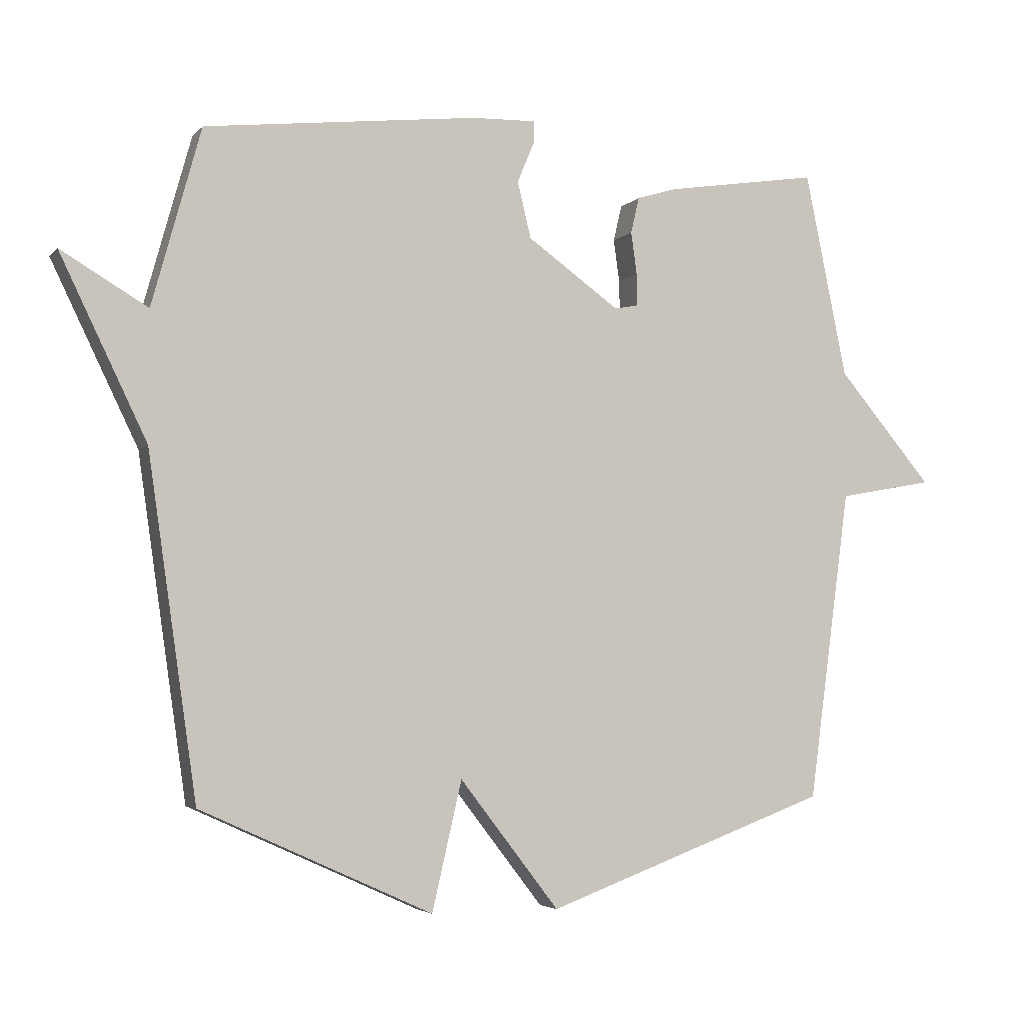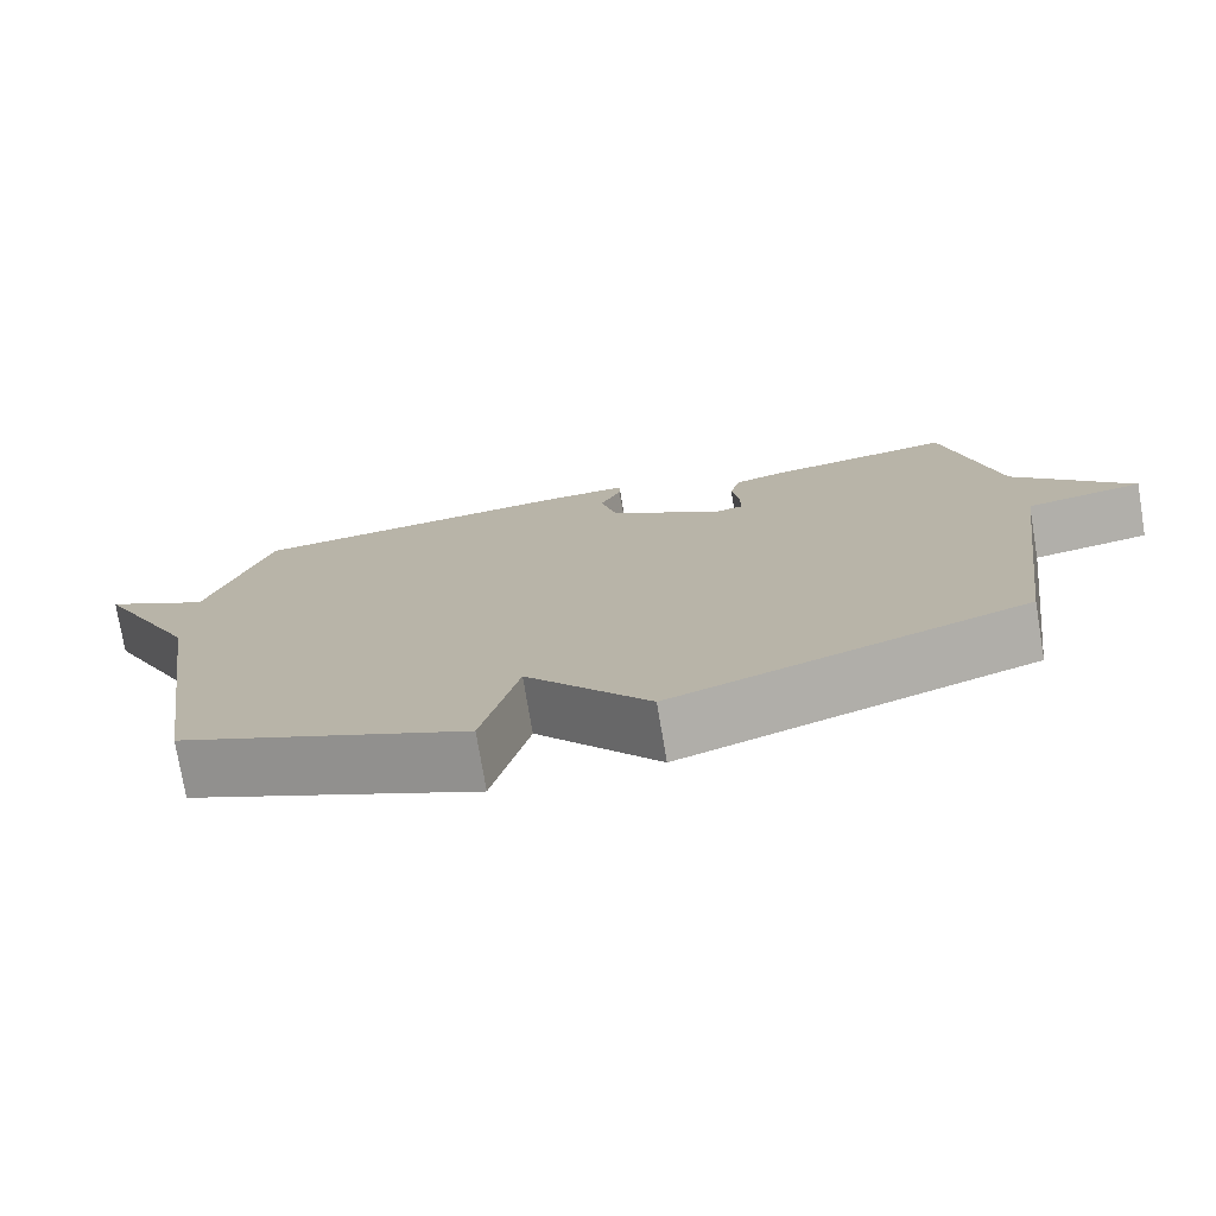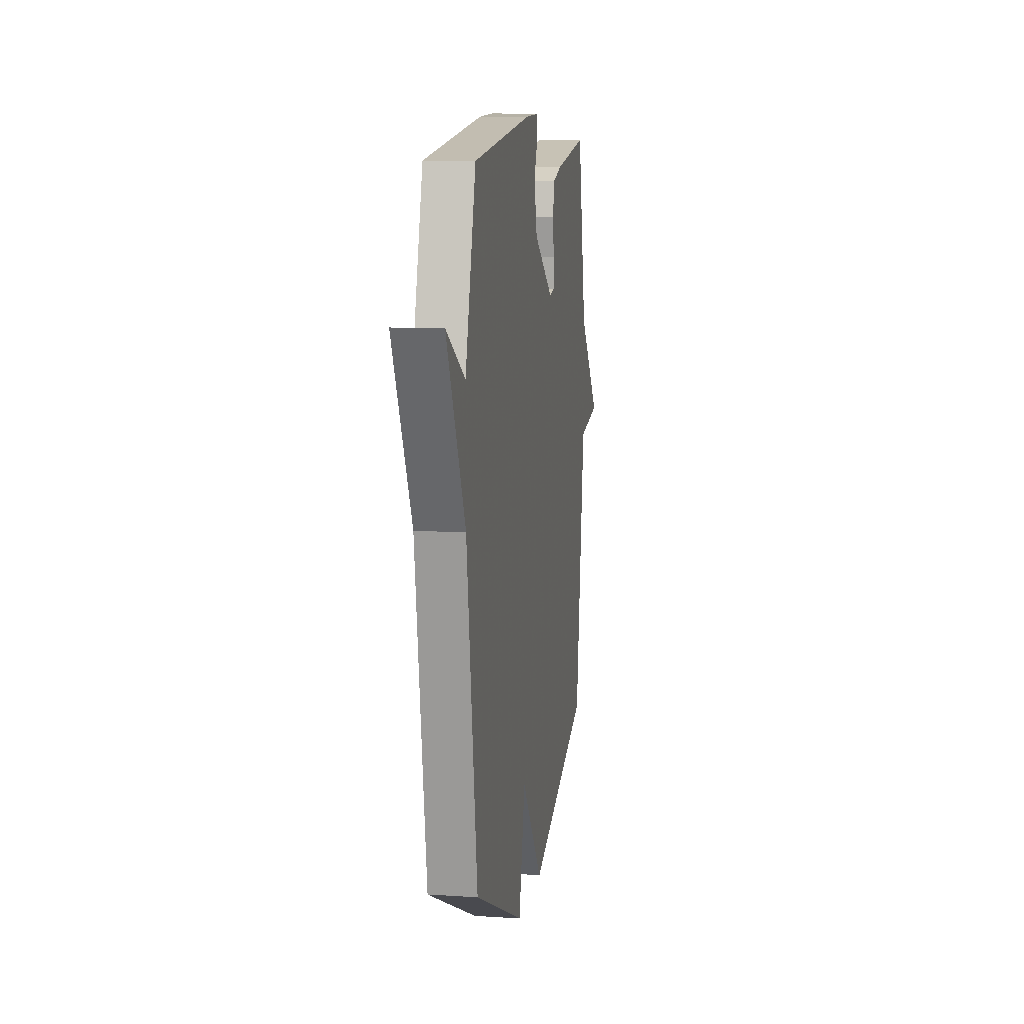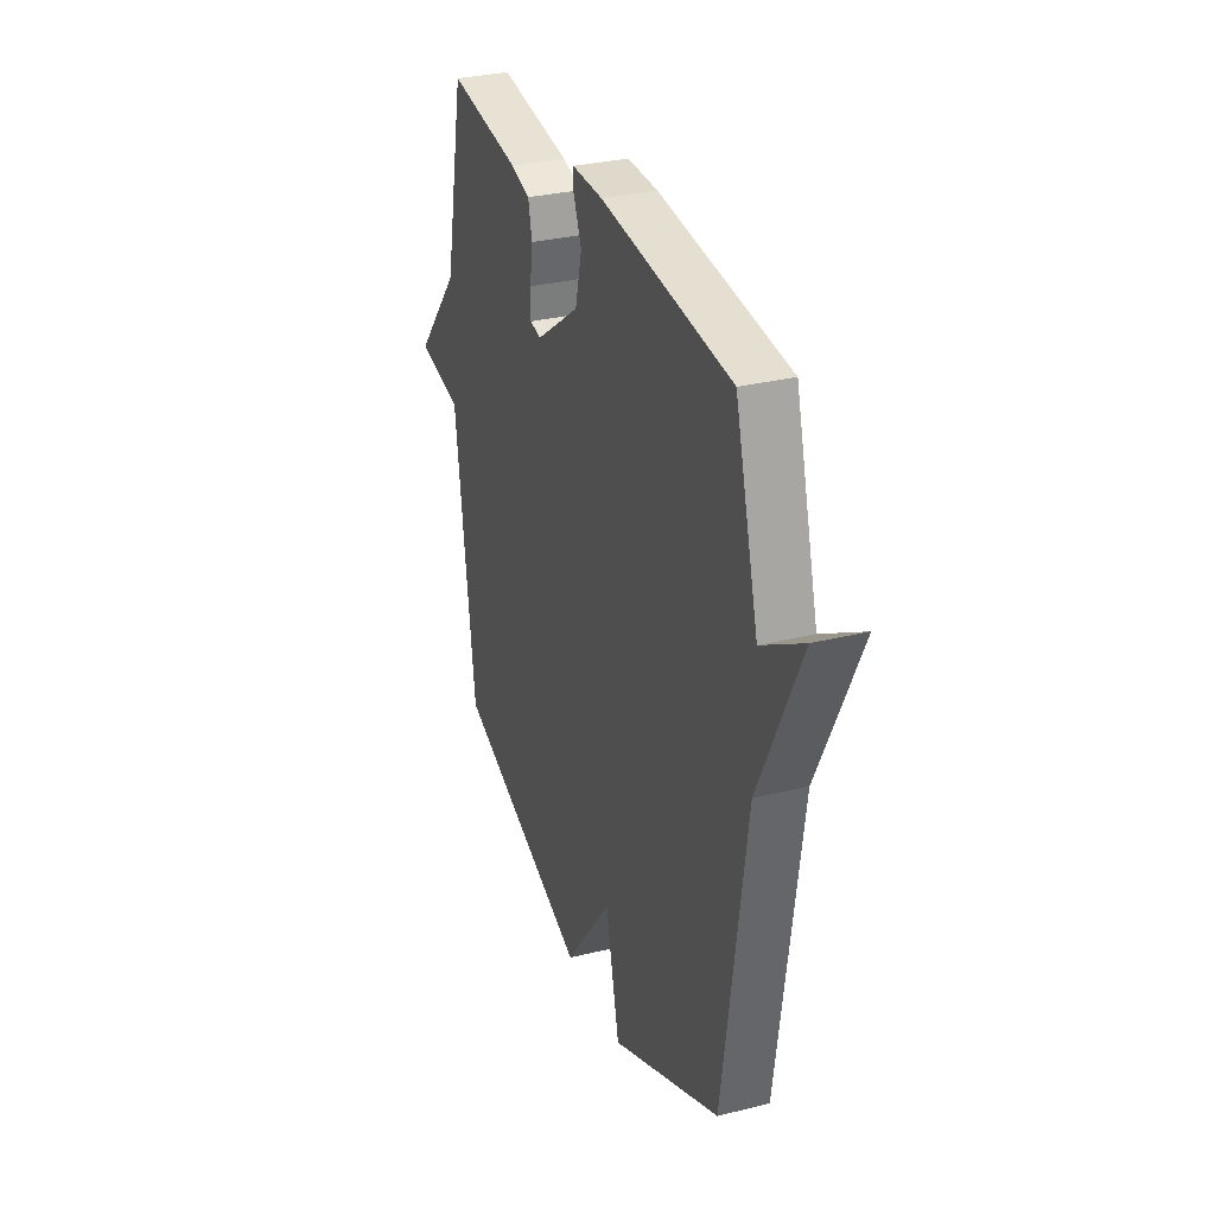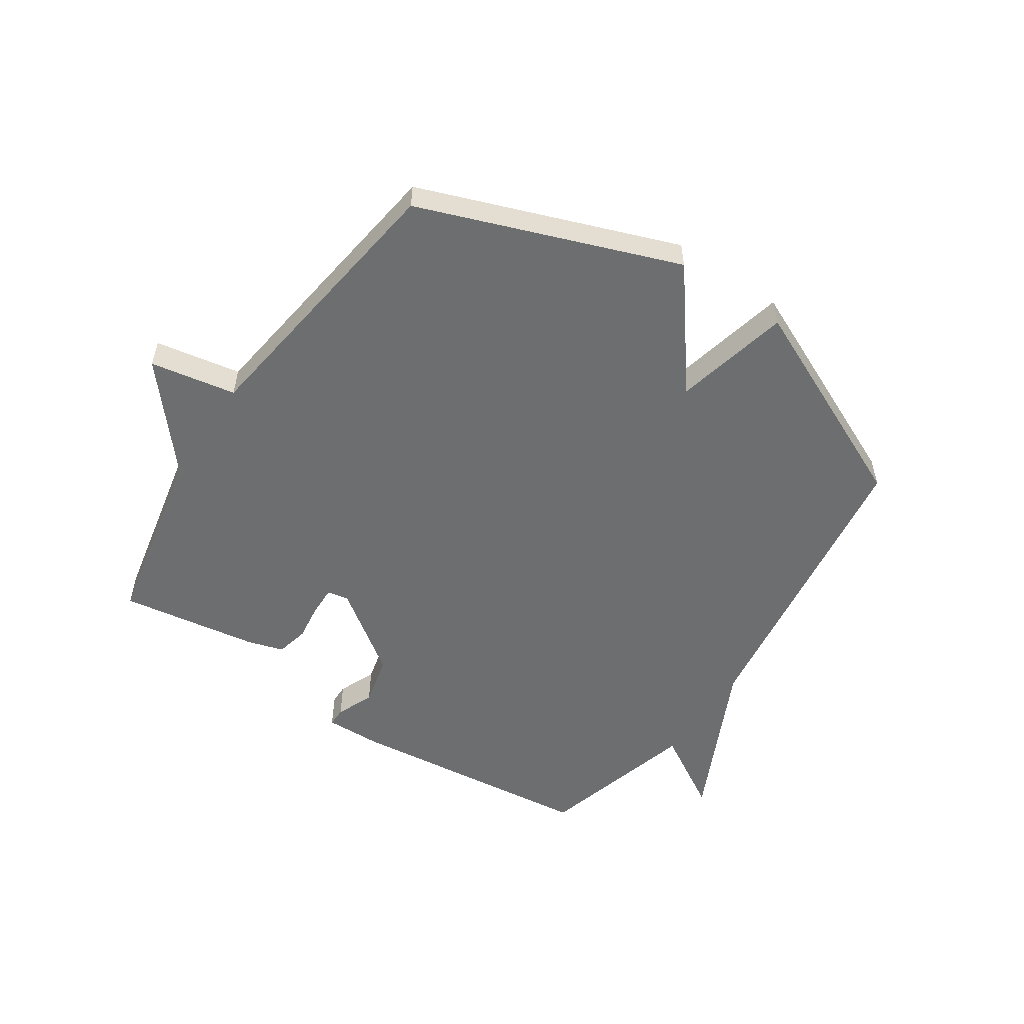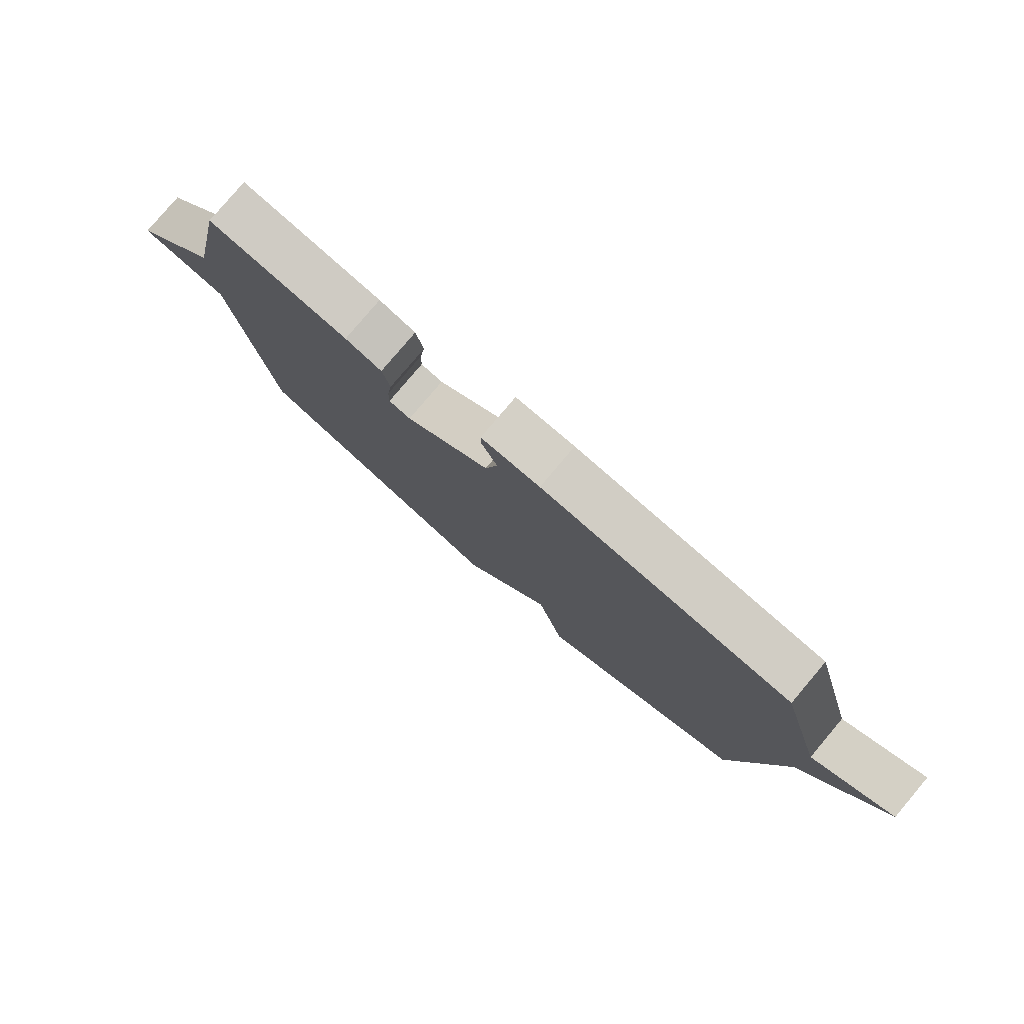
<metadata>
{"format":"obj","ext":"obj","renderer":"f3d","projection":"perspective","resolution":1024,"background":"white","views":[{"elev":-4.1,"azim":-20.6,"up":"+Z"},{"elev":-76.2,"azim":9.5,"up":"+Z"},{"elev":10.6,"azim":-80.6,"up":"+Z"},{"elev":30.6,"azim":-109.7,"up":"+Z"},{"elev":-54.2,"azim":146.1,"up":"+Y"},{"elev":79.8,"azim":-139.8,"up":"+Z"}]}
</metadata>
<code>
v -0.5 0.07 0.5
v -0.076 0.07 0.549
v 0.024 0.07 0.552
v 0.024 0.07 0.519
v -0.003 0.07 0.455
v 0.018 0.07 0.368
v 0.161 0.07 0.266
v 0.198 0.07 0.273
v 0.197 0.07 0.323
v 0.188 0.07 0.388
v 0.201 0.07 0.444
v 0.263 0.07 0.463
v 0.5 0.07 0.5
v 0.565 0.07 0.182
v 0.712 0.07 0.009
v 0.565 0.07 -0.018
v 0.5 0.07 -0.5
v 0.06 0.07 -0.663
v -0.094 0.07 -0.464
v -0.14 0.07 -0.663
v -0.5 0.07 -0.5
v -0.576 0.07 0.025
v -0.711 0.07 0.305
v -0.576 0.07 0.225
v -0.5 0 0.5
v -0.076 0 0.549
v 0.024 0 0.552
v 0.024 0 0.519
v -0.003 0 0.455
v 0.018 0 0.368
v 0.161 0 0.266
v 0.198 0 0.273
v 0.197 0 0.323
v 0.188 0 0.388
v 0.201 0 0.444
v 0.263 0 0.463
v 0.5 0 0.5
v 0.565 0 0.182
v 0.712 0 0.009
v 0.565 0 -0.018
v 0.5 0 -0.5
v 0.06 0 -0.663
v -0.094 0 -0.464
v -0.14 0 -0.663
v -0.5 0 -0.5
v -0.576 0 0.025
v -0.711 0 0.305
v -0.576 0 0.225
f 22 23 24
f 24 1 2
f 22 24 2
f 21 22 2
f 20 21 2
f 19 20 2
f 16 17 18 19
f 14 15 16
f 13 14 16
f 12 13 16
f 11 12 16
f 10 11 16
f 9 10 16
f 8 9 16
f 7 8 16 19
f 6 7 19
f 5 6 19 2
f 2 3 4 5
f 48 47 46
f 26 25 48
f 26 48 46
f 26 46 45
f 26 45 44
f 26 44 43
f 43 42 41 40
f 40 39 38
f 40 38 37
f 40 37 36
f 40 36 35
f 40 35 34
f 40 34 33
f 40 33 32
f 43 40 32 31
f 43 31 30
f 26 43 30 29
f 29 28 27 26
f 1 25 26 2
f 2 26 27 3
f 3 27 28 4
f 4 28 29 5
f 5 29 30 6
f 6 30 31 7
f 7 31 32 8
f 8 32 33 9
f 9 33 34 10
f 10 34 35 11
f 11 35 36 12
f 12 36 37 13
f 13 37 38 14
f 14 38 39 15
f 15 39 40 16
f 16 40 41 17
f 17 41 42 18
f 18 42 43 19
f 19 43 44 20
f 20 44 45 21
f 21 45 46 22
f 22 46 47 23
f 23 47 48 24
f 24 48 25 1

</code>
